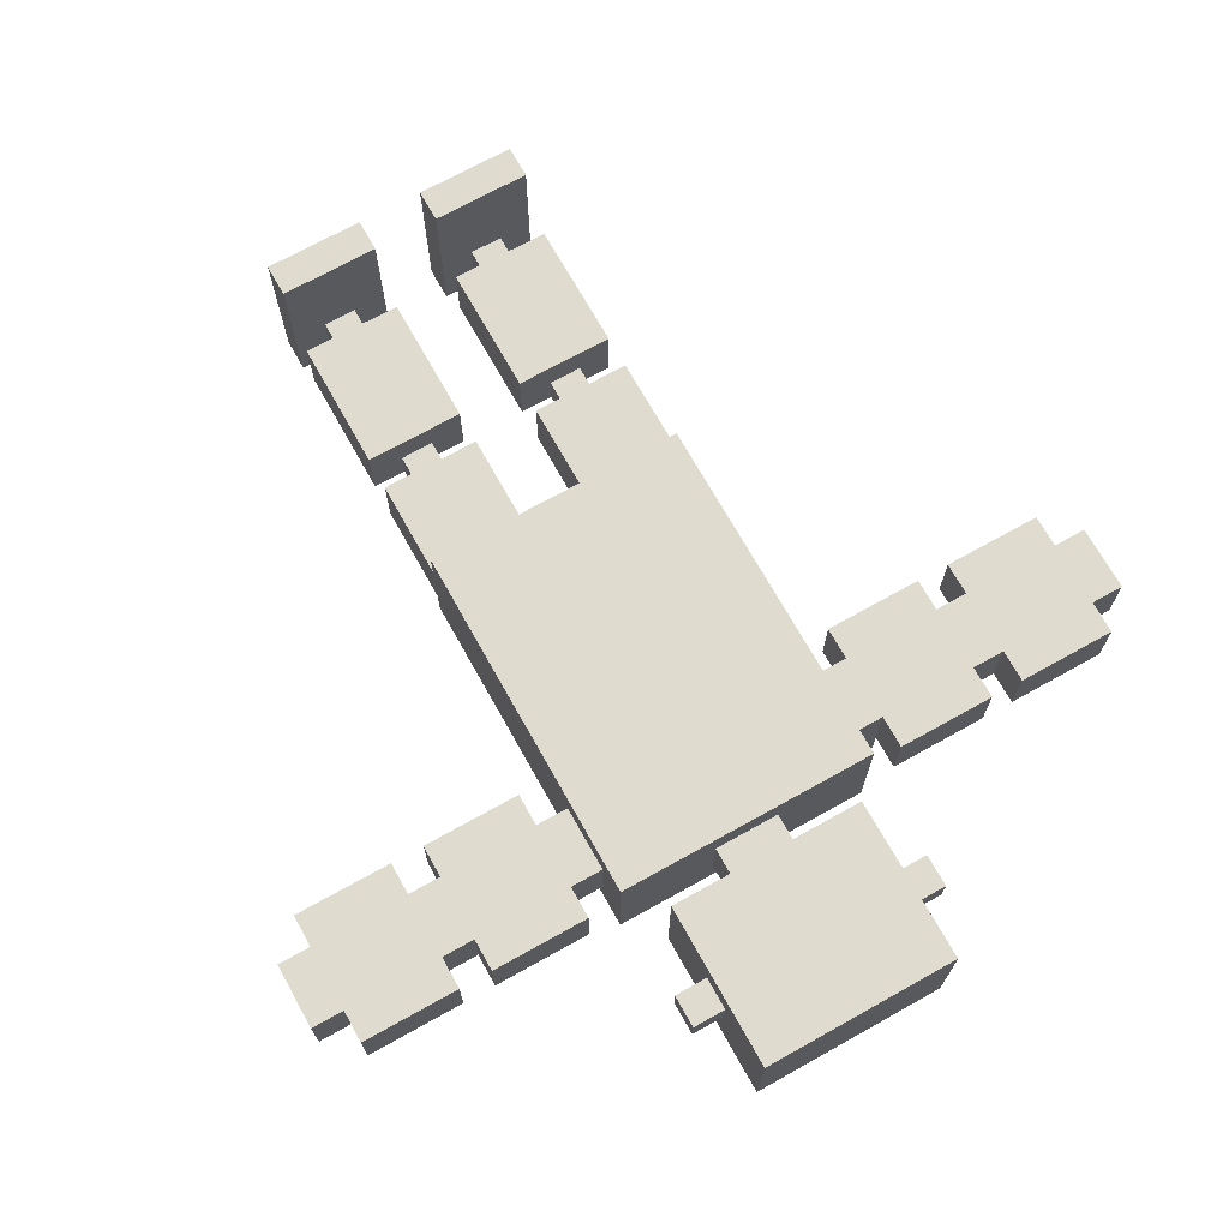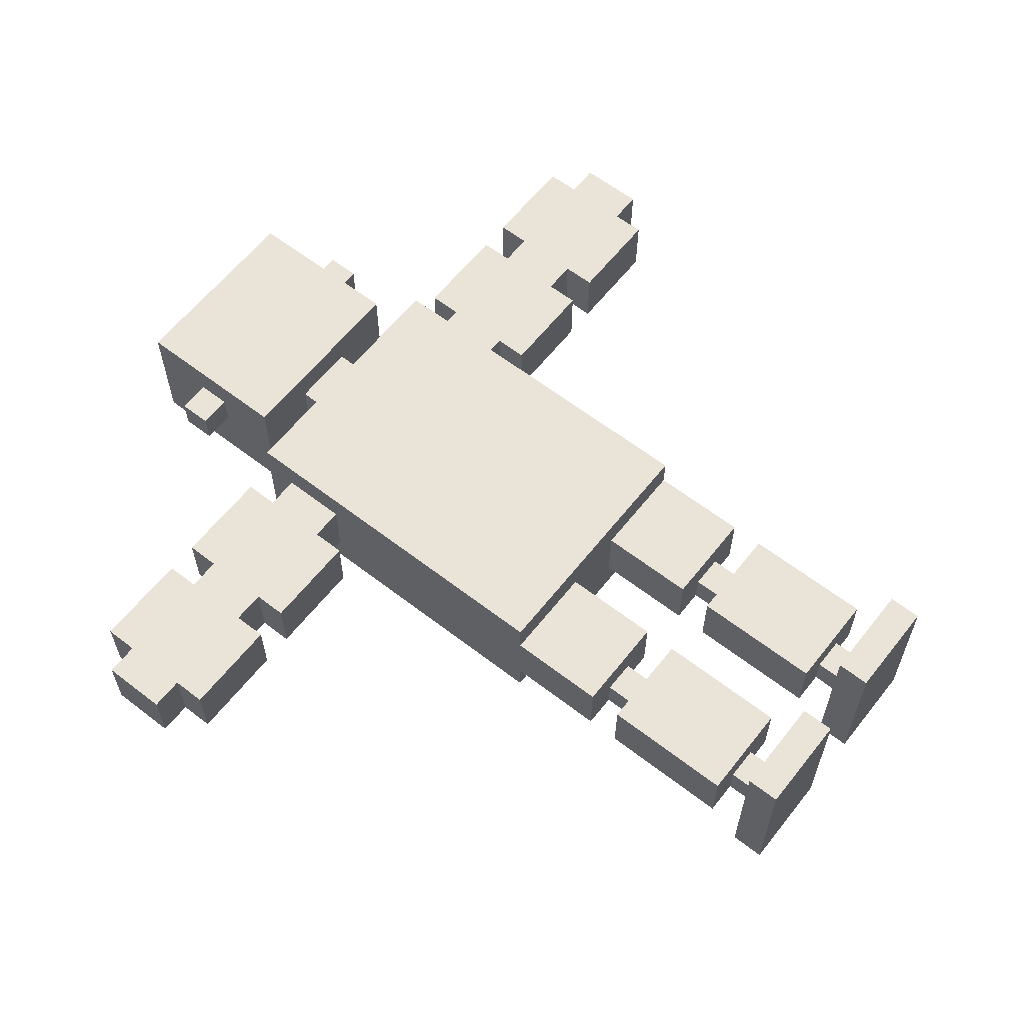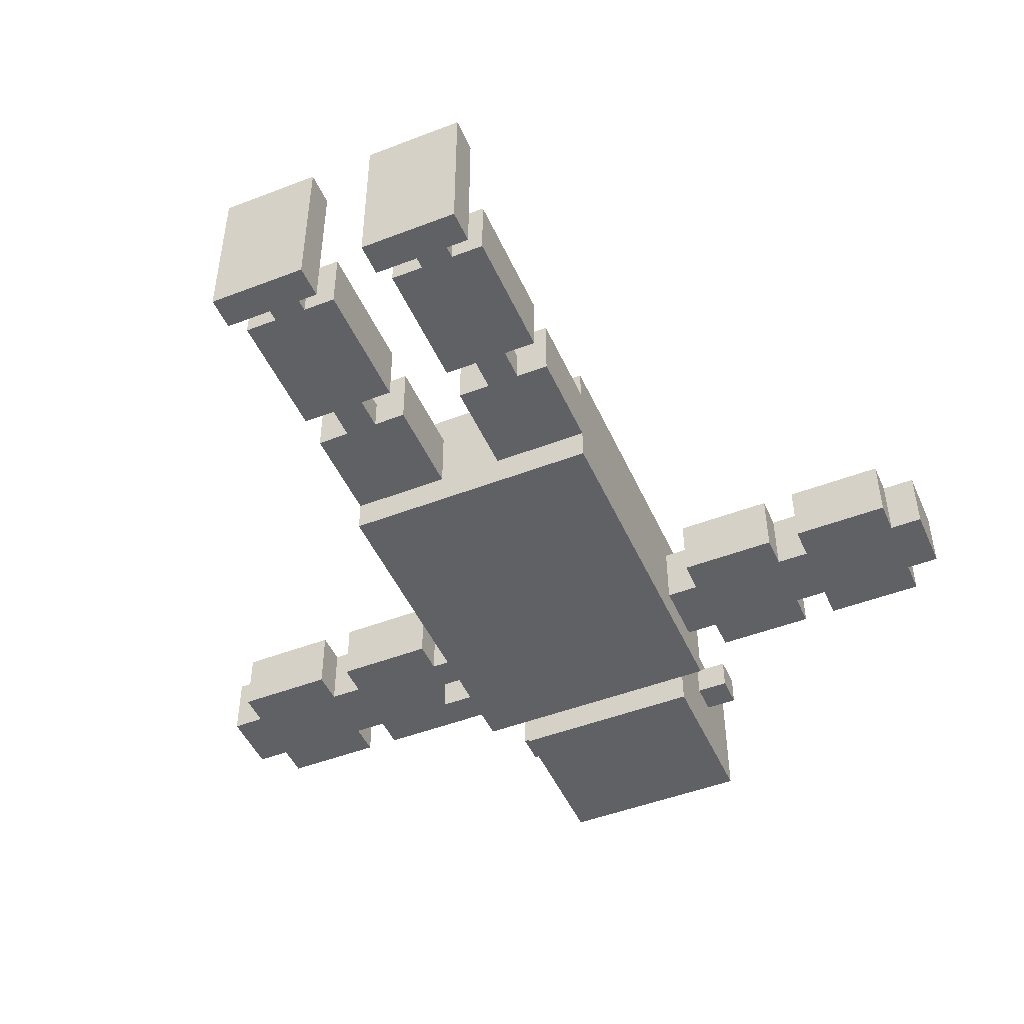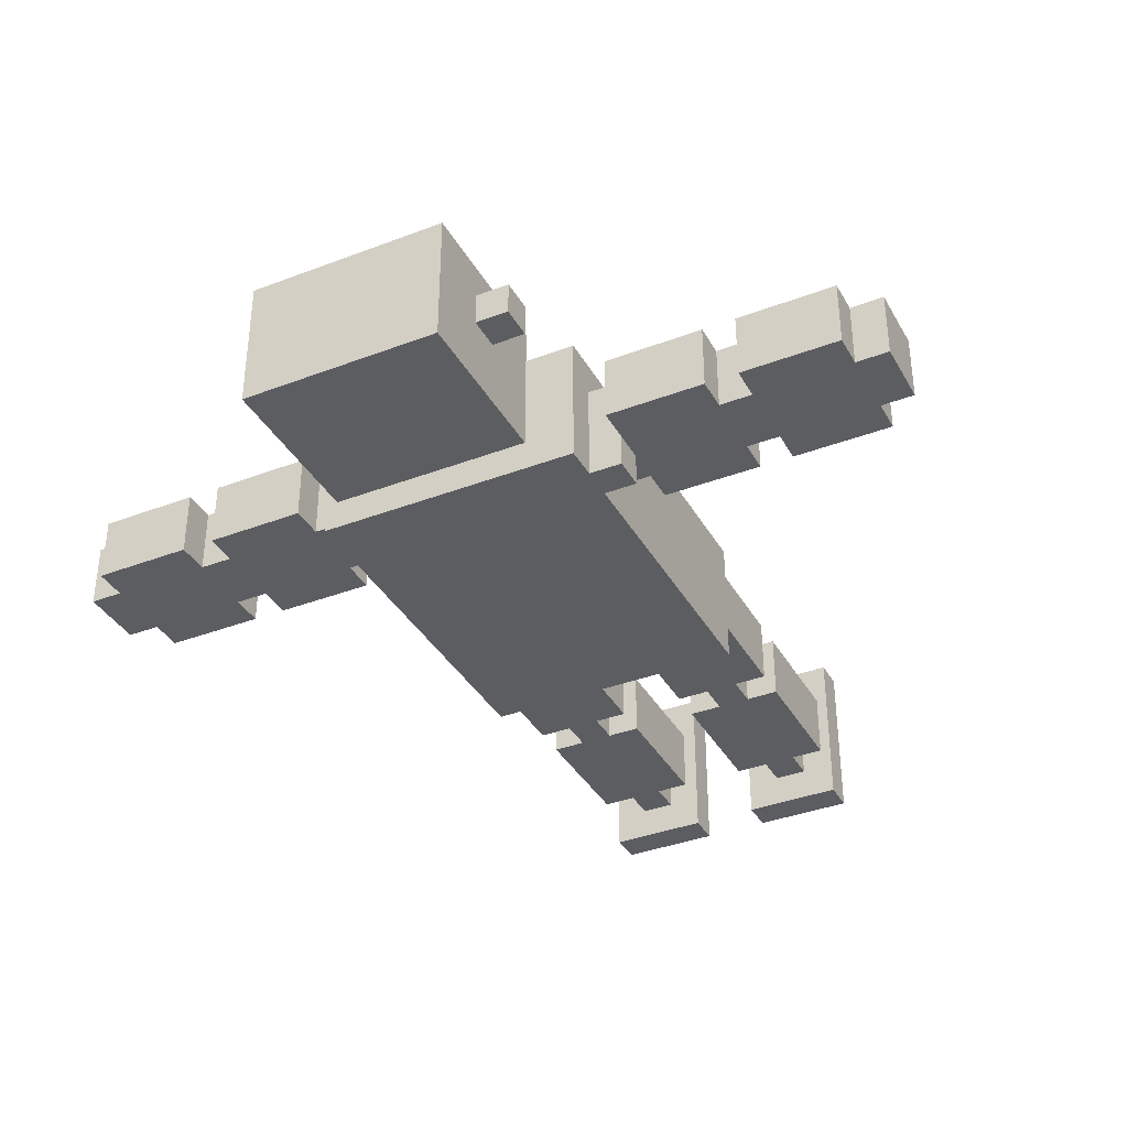
<metadata>
{"format":"obj","ext":"obj","renderer":"f3d","projection":"perspective","resolution":1024,"background":"white","views":[{"elev":70.4,"azim":150.8,"up":"+Z"},{"elev":61.2,"azim":-51.8,"up":"+Z"},{"elev":-47.9,"azim":23.4,"up":"+Z"},{"elev":-36.7,"azim":-153.7,"up":"+Z"}]}
</metadata>
<code>
g character3
v -13 18 1
v -13 18 -1
v -13 20 1
v -13 20 -1
v -12 17 1
v -12 17 -1
v -12 18 1
v -12 18 -1
v -12 20 1
v -12 20 -1
v -12 21 1
v -12 21 -1
v -8 17 1
v -8 17 -1
v -8 18 1
v -8 18 -1
v -8 20 1
v -8 20 -1
v -8 21 1
v -8 21 -1
v -5 19 -1
v -5 19 -2
v -5 20 -1
v -5 20 -2
v -4 0 3
v -4 0 -2
v -4 1 3
v -4 1 -2
v -4 2 1
v -4 2 -1
v -4 6 1
v -4 6 -1
v -4 7 1
v -4 7 -1
v -4 10 2
v -4 10 1
v -4 10 -1
v -4 10 -2
v -4 11 2
v -4 11 -2
v -4 18 1
v -4 18 -1
v -4 19 -1
v -4 19 -2
v -4 20 1
v -4 20 -2
v -4 21 2
v -4 21 -2
v -4 24 1
v -4 24 -0
v -4 25 1
v -4 25 -0
v -3 1 -0
v -3 1 -1
v -3 2 -0
v -3 2 -1
v -3 6 -0
v -3 6 -1
v -3 7 -0
v -3 7 -1
v -3 22 2
v -3 22 -2
v -3 24 1
v -3 24 -0
v -3 25 1
v -3 25 -0
v -3 27 2
v -3 27 -2
v -1 21 1
v -1 21 -1
v -1 22 1
v -1 22 -1
v 1 0 3
v 1 0 -2
v 1 1 3
v 1 1 -2
v 1 2 1
v 1 2 -1
v 1 6 1
v 1 6 -1
v 1 7 1
v 1 7 -1
v 1 10 1
v 1 10 -1
v 2 1 -0
v 2 1 -1
v 2 2 -0
v 2 2 -1
v 2 6 -0
v 2 6 -1
v 2 7 -0
v 2 7 -1
v 5 17 1
v 5 17 -1
v 5 18 1
v 5 18 -1
v 5 20 1
v 5 20 -1
v 5 21 1
v 5 21 -1
v 9 17 1
v 9 17 -1
v 9 18 1
v 9 18 -1
v 9 20 1
v 9 20 -1
v 9 21 1
v 9 21 -1
v -9 17 1
v -9 17 -1
v -9 18 1
v -9 18 -1
v -9 20 1
v -9 20 -1
v -9 21 1
v -9 21 -1
v -5 17 1
v -5 17 -1
v -5 18 1
v -5 18 -1
v -5 20 1
v -5 20 -1
v -5 21 1
v -5 21 -1
v -2 1 -0
v -2 1 -1
v -2 2 -0
v -2 2 -1
v -2 6 -0
v -2 6 -1
v -2 7 -0
v -2 7 -1
v -1 0 3
v -1 0 -2
v -1 1 3
v -1 1 -2
v -1 2 1
v -1 2 -1
v -1 6 1
v -1 6 -1
v -1 7 1
v -1 7 -1
v -1 10 1
v -1 10 -1
v 1 21 1
v 1 21 -1
v 1 22 1
v 1 22 -1
v 3 1 -0
v 3 1 -1
v 3 2 -0
v 3 2 -1
v 3 6 -0
v 3 6 -1
v 3 7 -0
v 3 7 -1
v 3 22 2
v 3 22 -2
v 3 24 1
v 3 24 -0
v 3 25 1
v 3 25 -0
v 3 27 2
v 3 27 -2
v 4 0 3
v 4 0 -2
v 4 1 3
v 4 1 -2
v 4 2 1
v 4 2 -1
v 4 6 1
v 4 6 -1
v 4 7 1
v 4 7 -1
v 4 10 2
v 4 10 1
v 4 10 -1
v 4 10 -2
v 4 11 2
v 4 11 -2
v 4 18 1
v 4 18 -1
v 4 20 1
v 4 20 -1
v 4 21 2
v 4 21 -2
v 4 24 1
v 4 24 -0
v 4 25 1
v 4 25 -0
v 8 17 1
v 8 17 -1
v 8 18 1
v 8 18 -1
v 8 20 1
v 8 20 -1
v 8 21 1
v 8 21 -1
v 12 17 1
v 12 17 -1
v 12 18 1
v 12 18 -1
v 12 20 1
v 12 20 -1
v 12 21 1
v 12 21 -1
v 13 18 1
v 13 18 -1
v 13 20 1
v 13 20 -1
v -4 0 3
v -4 1 3
v -1 0 3
v -1 1 3
v 1 0 3
v 1 1 3
v 4 0 3
v 4 1 3
v -4 10 2
v -4 11 2
v -4 21 2
v -3 22 2
v -3 27 2
v -2 23 2
v -2 24 2
v -2 25 2
v -2 26 2
v -1 25 2
v -1 26 2
v 1 25 2
v 1 26 2
v 2 23 2
v 2 24 2
v 2 25 2
v 2 26 2
v 3 22 2
v 3 27 2
v 4 10 2
v 4 11 2
v 4 21 2
v -13 18 1
v -13 20 1
v -12 17 1
v -12 18 1
v -12 20 1
v -12 21 1
v -9 17 1
v -9 18 1
v -9 20 1
v -9 21 1
v -8 17 1
v -8 18 1
v -8 20 1
v -8 21 1
v -5 17 1
v -5 18 1
v -5 20 1
v -5 21 1
v -4 2 1
v -4 6 1
v -4 7 1
v -4 10 1
v -4 18 1
v -4 20 1
v -4 24 1
v -4 25 1
v -3 24 1
v -3 25 1
v -1 2 1
v -1 6 1
v -1 7 1
v -1 10 1
v -1 21 1
v -1 22 1
v 1 2 1
v 1 6 1
v 1 7 1
v 1 10 1
v 1 21 1
v 1 22 1
v 3 24 1
v 3 25 1
v 4 2 1
v 4 6 1
v 4 7 1
v 4 10 1
v 4 18 1
v 4 20 1
v 4 24 1
v 4 25 1
v 5 17 1
v 5 18 1
v 5 20 1
v 5 21 1
v 8 17 1
v 8 18 1
v 8 20 1
v 8 21 1
v 9 17 1
v 9 18 1
v 9 20 1
v 9 21 1
v 12 17 1
v 12 18 1
v 12 20 1
v 12 21 1
v 13 18 1
v 13 20 1
v -3 1 -0
v -3 2 -0
v -3 6 -0
v -3 7 -0
v -2 1 -0
v -2 2 -0
v -2 6 -0
v -2 7 -0
v 2 1 -0
v 2 2 -0
v 2 6 -0
v 2 7 -0
v 3 1 -0
v 3 2 -0
v 3 6 -0
v 3 7 -0
v -4 24 -0
v -4 25 -0
v -3 24 -0
v -3 25 -0
v 3 24 -0
v 3 25 -0
v 4 24 -0
v 4 25 -0
v -13 18 -1
v -13 20 -1
v -12 17 -1
v -12 18 -1
v -12 20 -1
v -12 21 -1
v -9 17 -1
v -9 18 -1
v -9 20 -1
v -9 21 -1
v -8 17 -1
v -8 18 -1
v -8 20 -1
v -8 21 -1
v -5 17 -1
v -5 18 -1
v -5 19 -1
v -5 20 -1
v -5 21 -1
v -4 2 -1
v -4 6 -1
v -4 7 -1
v -4 10 -1
v -4 18 -1
v -4 19 -1
v -3 1 -1
v -3 2 -1
v -3 6 -1
v -3 7 -1
v -2 1 -1
v -2 2 -1
v -2 6 -1
v -2 7 -1
v -1 2 -1
v -1 6 -1
v -1 7 -1
v -1 10 -1
v -1 21 -1
v -1 22 -1
v 1 2 -1
v 1 6 -1
v 1 7 -1
v 1 10 -1
v 1 21 -1
v 1 22 -1
v 2 1 -1
v 2 2 -1
v 2 6 -1
v 2 7 -1
v 3 1 -1
v 3 2 -1
v 3 6 -1
v 3 7 -1
v 4 2 -1
v 4 6 -1
v 4 7 -1
v 4 10 -1
v 4 18 -1
v 4 20 -1
v 5 17 -1
v 5 18 -1
v 5 20 -1
v 5 21 -1
v 8 17 -1
v 8 18 -1
v 8 20 -1
v 8 21 -1
v 9 17 -1
v 9 18 -1
v 9 20 -1
v 9 21 -1
v 12 17 -1
v 12 18 -1
v 12 20 -1
v 12 21 -1
v 13 18 -1
v 13 20 -1
v -5 19 -2
v -5 20 -2
v -4 0 -2
v -4 1 -2
v -4 10 -2
v -4 11 -2
v -4 19 -2
v -4 20 -2
v -4 21 -2
v -3 22 -2
v -3 27 -2
v -1 0 -2
v -1 1 -2
v 1 0 -2
v 1 1 -2
v 3 22 -2
v 3 27 -2
v 4 0 -2
v 4 1 -2
v 4 10 -2
v 4 11 -2
v 4 21 -2
v -4 0 3
v -1 0 3
v 1 0 3
v 4 0 3
v -4 0 -2
v -1 0 -2
v 1 0 -2
v 4 0 -2
v -4 2 1
v -1 2 1
v 1 2 1
v 4 2 1
v -3 2 -0
v -2 2 -0
v 2 2 -0
v 3 2 -0
v -4 2 -1
v -3 2 -1
v -2 2 -1
v -1 2 -1
v 1 2 -1
v 2 2 -1
v 3 2 -1
v 4 2 -1
v -4 7 1
v -1 7 1
v 1 7 1
v 4 7 1
v -3 7 -0
v -2 7 -0
v 2 7 -0
v 3 7 -0
v -4 7 -1
v -3 7 -1
v -2 7 -1
v -1 7 -1
v 1 7 -1
v 2 7 -1
v 3 7 -1
v 4 7 -1
v -4 10 2
v 4 10 2
v -4 10 1
v -1 10 1
v 1 10 1
v 4 10 1
v -4 10 -1
v -1 10 -1
v 1 10 -1
v 4 10 -1
v -4 10 -2
v 4 10 -2
v -12 17 1
v -9 17 1
v -8 17 1
v -5 17 1
v 5 17 1
v 8 17 1
v 9 17 1
v 12 17 1
v -12 17 -1
v -9 17 -1
v -8 17 -1
v -5 17 -1
v 5 17 -1
v 8 17 -1
v 9 17 -1
v 12 17 -1
v -13 18 1
v -12 18 1
v -9 18 1
v -8 18 1
v -5 18 1
v -4 18 1
v 4 18 1
v 5 18 1
v 8 18 1
v 9 18 1
v 12 18 1
v 13 18 1
v -13 18 -1
v -12 18 -1
v -9 18 -1
v -8 18 -1
v -5 18 -1
v -4 18 -1
v 4 18 -1
v 5 18 -1
v 8 18 -1
v 9 18 -1
v 12 18 -1
v 13 18 -1
v -5 19 -1
v -4 19 -1
v -5 19 -2
v -4 19 -2
v -3 22 2
v 3 22 2
v -1 22 1
v 1 22 1
v -1 22 -1
v 1 22 -1
v -3 22 -2
v 3 22 -2
v -4 24 1
v -3 24 1
v 3 24 1
v 4 24 1
v -4 24 -0
v -3 24 -0
v 3 24 -0
v 4 24 -0
v -4 1 3
v -1 1 3
v 1 1 3
v 4 1 3
v -3 1 -0
v -2 1 -0
v 2 1 -0
v 3 1 -0
v -3 1 -1
v -2 1 -1
v 2 1 -1
v 3 1 -1
v -4 1 -2
v -1 1 -2
v 1 1 -2
v 4 1 -2
v -4 6 1
v -1 6 1
v 1 6 1
v 4 6 1
v -3 6 -0
v -2 6 -0
v 2 6 -0
v 3 6 -0
v -4 6 -1
v -3 6 -1
v -2 6 -1
v -1 6 -1
v 1 6 -1
v 2 6 -1
v 3 6 -1
v 4 6 -1
v -13 20 1
v -12 20 1
v -9 20 1
v -8 20 1
v -5 20 1
v -4 20 1
v 4 20 1
v 5 20 1
v 8 20 1
v 9 20 1
v 12 20 1
v 13 20 1
v -13 20 -1
v -12 20 -1
v -9 20 -1
v -8 20 -1
v -5 20 -1
v 4 20 -1
v 5 20 -1
v 8 20 -1
v 9 20 -1
v 12 20 -1
v 13 20 -1
v -5 20 -2
v -4 20 -2
v -4 21 2
v 4 21 2
v -12 21 1
v -9 21 1
v -8 21 1
v -5 21 1
v -1 21 1
v 1 21 1
v 5 21 1
v 8 21 1
v 9 21 1
v 12 21 1
v -12 21 -1
v -9 21 -1
v -8 21 -1
v -5 21 -1
v -1 21 -1
v 1 21 -1
v 5 21 -1
v 8 21 -1
v 9 21 -1
v 12 21 -1
v -4 21 -2
v 4 21 -2
v -4 25 1
v -3 25 1
v 3 25 1
v 4 25 1
v -4 25 -0
v -3 25 -0
v 3 25 -0
v 4 25 -0
v -3 27 2
v 3 27 2
v -3 27 -2
v 3 27 -2
f 3 2 1
f 4 2 3
f 7 6 5
f 8 6 7
f 11 10 9
f 12 10 11
f 15 14 13
f 16 14 15
f 19 18 17
f 20 18 19
f 23 22 21
f 24 22 23
f 27 26 25
f 28 26 27
f 31 30 29
f 32 30 31
f 36 34 33
f 37 34 36
f 39 37 36
f 39 38 37
f 39 36 35
f 40 38 39
f 41 40 39
f 42 40 41
f 43 40 42
f 44 40 43
f 45 41 39
f 47 45 39
f 47 46 45
f 48 46 47
f 51 50 49
f 52 50 51
f 55 54 53
f 56 54 55
f 59 58 57
f 60 58 59
f 63 62 61
f 64 62 63
f 65 63 61
f 66 62 64
f 67 65 61
f 67 66 65
f 68 62 66
f 68 66 67
f 71 70 69
f 72 70 71
f 75 74 73
f 76 74 75
f 79 78 77
f 80 78 79
f 83 82 81
f 84 82 83
f 87 86 85
f 88 86 87
f 91 90 89
f 92 90 91
f 95 94 93
f 96 94 95
f 99 98 97
f 100 98 99
f 103 102 101
f 104 102 103
f 107 106 105
f 108 106 107
f 109 110 111
f 111 110 112
f 113 114 115
f 115 114 116
f 117 118 119
f 119 118 120
f 121 122 123
f 123 122 124
f 125 126 127
f 127 126 128
f 129 130 131
f 131 130 132
f 133 134 135
f 135 134 136
f 137 138 139
f 139 138 140
f 141 142 143
f 143 142 144
f 145 146 147
f 147 146 148
f 149 150 151
f 151 150 152
f 153 154 155
f 155 154 156
f 157 158 159
f 159 158 160
f 157 159 161
f 160 158 162
f 157 161 163
f 161 162 163
f 162 158 164
f 163 162 164
f 165 166 167
f 167 166 168
f 169 170 171
f 171 170 172
f 173 174 176
f 176 174 177
f 176 177 179
f 177 178 179
f 175 176 179
f 179 178 180
f 179 180 181
f 181 180 182
f 179 181 183
f 182 180 184
f 179 183 185
f 183 184 185
f 184 180 186
f 185 184 186
f 187 188 189
f 189 188 190
f 191 192 193
f 193 192 194
f 195 196 197
f 197 196 198
f 199 200 201
f 201 200 202
f 203 204 205
f 205 204 206
f 207 208 209
f 209 208 210
f 213 212 211
f 214 212 213
f 217 216 215
f 218 216 217
f 224 223 222
f 225 223 224
f 226 223 225
f 227 223 226
f 228 226 225
f 228 227 226
f 229 223 227
f 229 227 228
f 230 228 225
f 230 229 228
f 231 223 229
f 231 229 230
f 232 224 222
f 232 225 224
f 233 230 225
f 233 225 232
f 234 231 230
f 234 230 233
f 235 223 231
f 235 231 234
f 236 234 233
f 236 233 232
f 236 235 234
f 236 232 222
f 237 223 235
f 237 235 236
f 238 220 219
f 239 221 220
f 239 220 238
f 240 221 239
f 244 242 241
f 245 242 244
f 247 244 243
f 247 246 245
f 247 245 244
f 248 246 247
f 249 246 248
f 250 246 249
f 252 249 248
f 253 249 252
f 255 252 251
f 255 254 253
f 255 253 252
f 256 254 255
f 257 254 256
f 258 254 257
f 263 257 256
f 264 257 263
f 267 266 265
f 268 266 267
f 269 260 259
f 270 260 269
f 271 262 261
f 272 262 271
f 279 274 273
f 280 274 279
f 283 276 275
f 284 276 283
f 285 278 277
f 286 278 285
f 289 282 281
f 290 282 289
f 292 288 287
f 293 288 292
f 295 292 291
f 295 294 293
f 295 293 292
f 296 294 295
f 297 294 296
f 298 294 297
f 300 297 296
f 301 297 300
f 303 300 299
f 303 302 301
f 303 301 300
f 304 302 303
f 305 302 304
f 306 302 305
f 307 305 304
f 308 305 307
f 313 310 309
f 314 310 313
f 315 312 311
f 316 312 315
f 321 318 317
f 322 318 321
f 323 320 319
f 324 320 323
f 325 326 327
f 327 326 328
f 329 330 331
f 331 330 332
f 333 334 336
f 336 334 337
f 335 336 339
f 337 338 339
f 336 337 339
f 339 338 340
f 340 338 341
f 341 338 342
f 340 341 344
f 344 341 345
f 343 344 347
f 345 346 347
f 344 345 347
f 347 346 348
f 348 346 349
f 349 346 350
f 350 346 351
f 348 349 356
f 356 349 357
f 352 353 359
f 359 353 360
f 354 355 361
f 359 360 362
f 360 361 362
f 358 359 362
f 362 361 363
f 363 361 364
f 361 355 365
f 364 361 365
f 363 364 366
f 366 364 367
f 365 355 368
f 368 355 369
f 370 371 376
f 376 371 377
f 372 373 379
f 379 373 380
f 374 375 381
f 379 380 382
f 380 381 382
f 378 379 382
f 382 381 383
f 383 381 384
f 381 375 385
f 384 381 385
f 383 384 386
f 386 384 387
f 385 375 388
f 388 375 389
f 390 391 393
f 393 391 394
f 392 393 396
f 394 395 396
f 393 394 396
f 396 395 397
f 397 395 398
f 398 395 399
f 397 398 401
f 401 398 402
f 400 401 404
f 402 403 404
f 401 402 404
f 404 403 405
f 405 403 406
f 406 403 407
f 405 406 408
f 408 406 409
f 410 411 416
f 416 411 417
f 412 413 421
f 421 413 422
f 419 420 425
f 425 420 426
f 423 424 427
f 427 424 428
f 414 415 429
f 415 416 430
f 429 415 430
f 416 417 430
f 417 418 430
f 430 418 431
f 436 433 432
f 437 433 436
f 438 435 434
f 439 435 438
f 444 441 440
f 445 441 444
f 446 443 442
f 447 443 446
f 448 444 440
f 449 444 448
f 450 441 445
f 451 441 450
f 452 446 442
f 453 446 452
f 454 443 447
f 455 443 454
f 460 457 456
f 461 457 460
f 462 459 458
f 463 459 462
f 464 460 456
f 465 460 464
f 466 457 461
f 467 457 466
f 468 462 458
f 469 462 468
f 470 459 463
f 471 459 470
f 474 473 472
f 475 473 474
f 476 473 475
f 477 473 476
f 479 476 475
f 480 476 479
f 482 479 478
f 482 481 480
f 482 480 479
f 483 481 482
f 492 485 484
f 493 485 492
f 494 487 486
f 495 487 494
f 496 489 488
f 497 489 496
f 498 491 490
f 499 491 498
f 512 501 500
f 513 501 512
f 514 503 502
f 515 503 514
f 516 505 504
f 517 505 516
f 518 507 506
f 519 507 518
f 520 509 508
f 521 509 520
f 522 511 510
f 523 511 522
f 526 525 524
f 527 525 526
f 530 529 528
f 531 529 530
f 532 530 528
f 533 529 531
f 534 532 528
f 534 533 532
f 535 529 533
f 535 533 534
f 540 537 536
f 541 537 540
f 542 539 538
f 543 539 542
f 544 545 548
f 548 545 549
f 546 547 550
f 550 547 551
f 544 548 552
f 549 545 553
f 546 550 554
f 551 547 555
f 544 552 556
f 552 553 556
f 553 545 557
f 556 553 557
f 554 555 558
f 546 554 558
f 555 547 559
f 558 555 559
f 560 561 564
f 564 561 565
f 562 563 566
f 566 563 567
f 560 564 568
f 568 564 569
f 565 561 570
f 570 561 571
f 562 566 572
f 572 566 573
f 567 563 574
f 574 563 575
f 576 577 588
f 588 577 589
f 578 579 590
f 590 579 591
f 580 581 592
f 582 583 593
f 593 583 594
f 584 585 595
f 595 585 596
f 586 587 597
f 597 587 598
f 592 581 599
f 599 581 600
f 601 602 607
f 607 602 608
f 603 604 613
f 613 604 614
f 605 606 615
f 615 606 616
f 601 607 617
f 608 602 618
f 609 610 619
f 619 610 620
f 611 612 621
f 621 612 622
f 617 618 623
f 601 617 623
f 618 602 624
f 623 618 624
f 625 626 629
f 629 626 630
f 627 628 631
f 631 628 632
f 633 634 635
f 635 634 636

</code>
